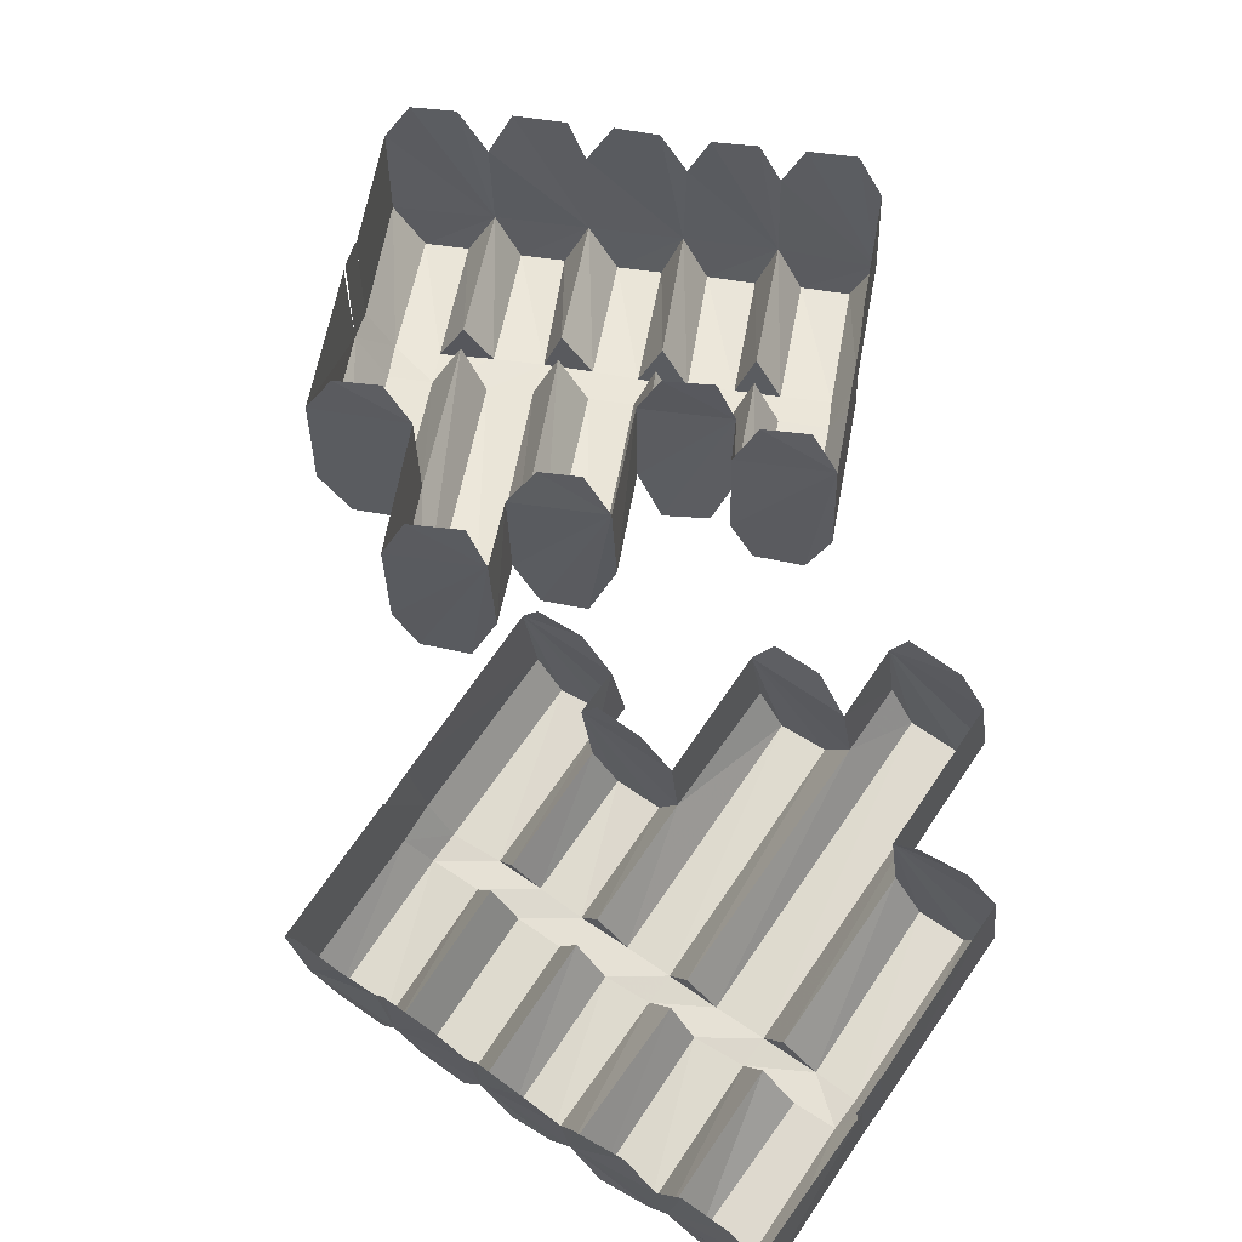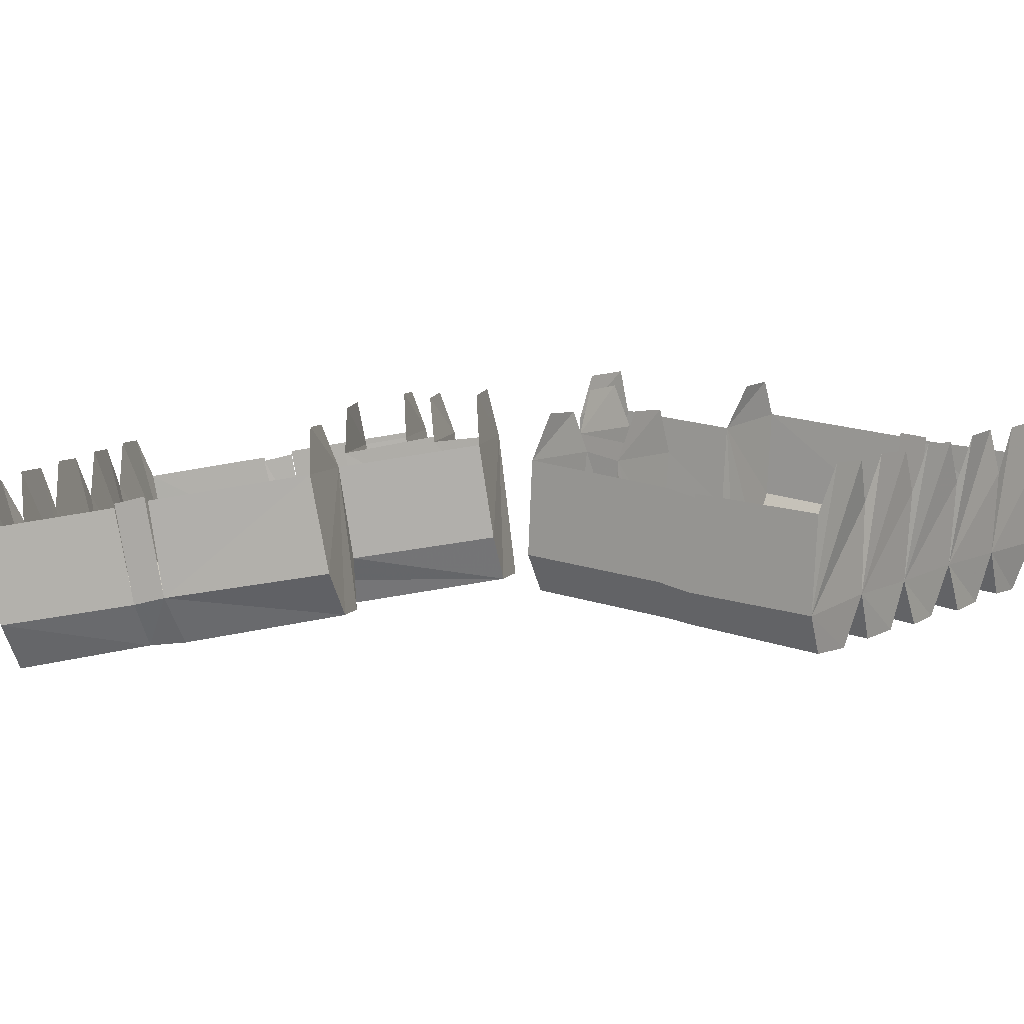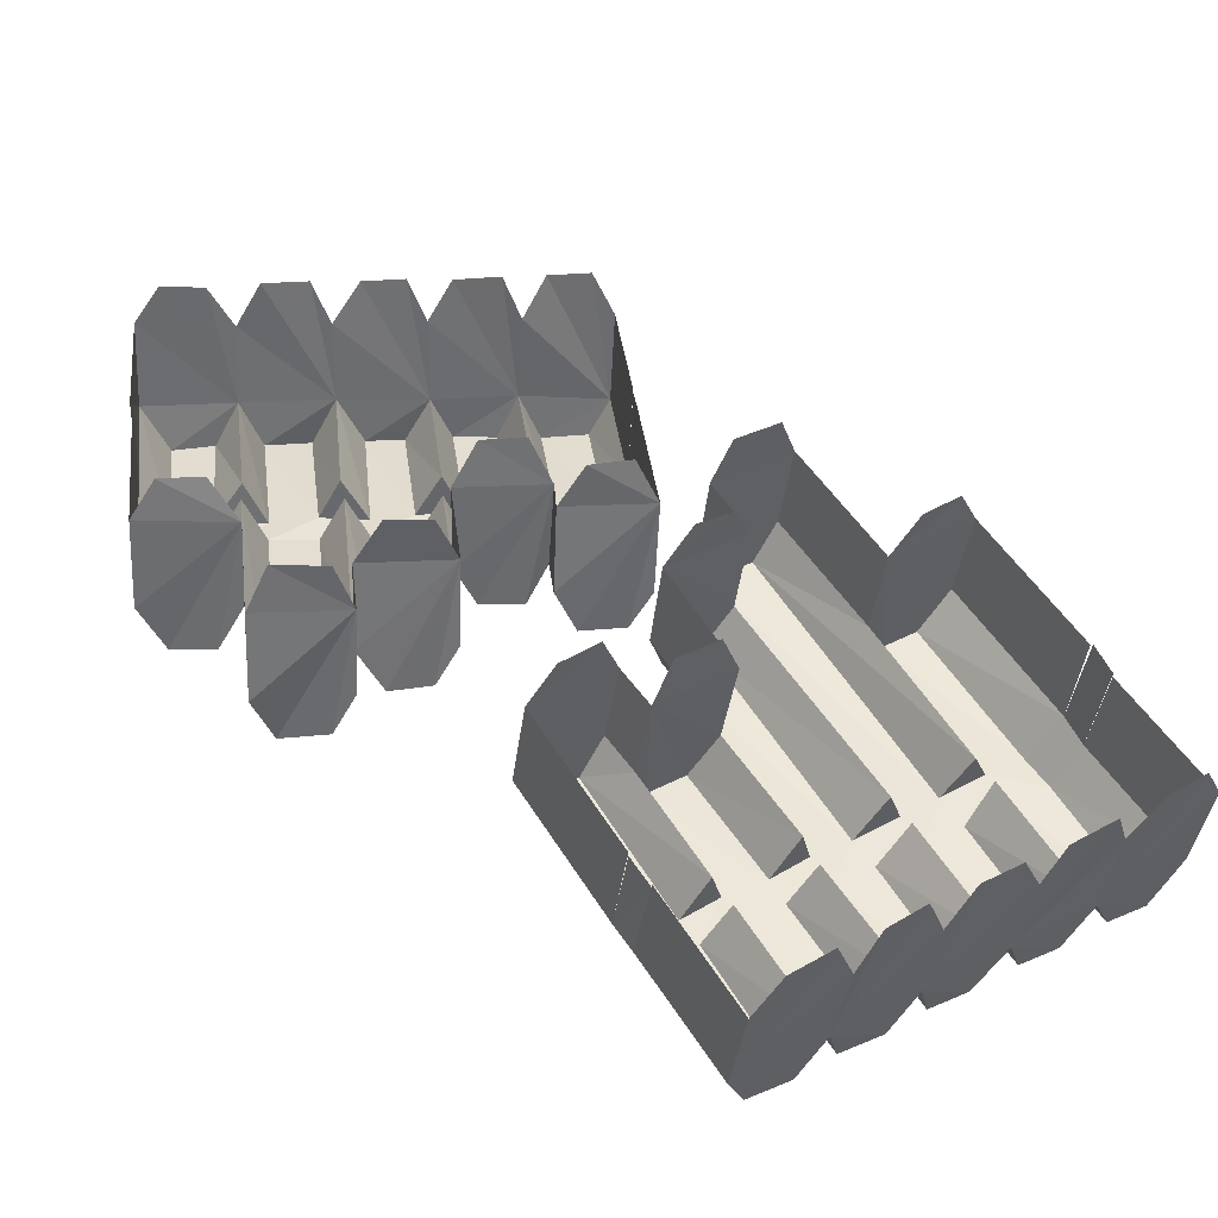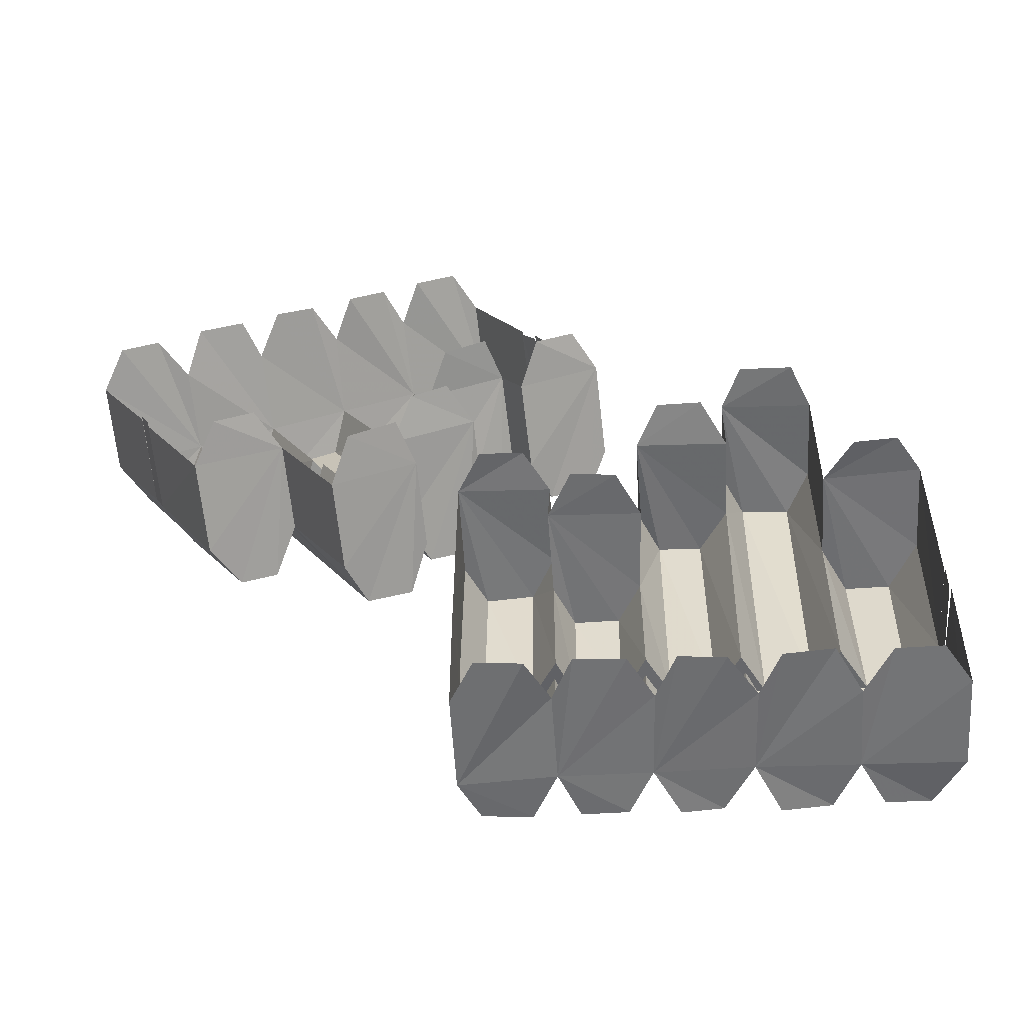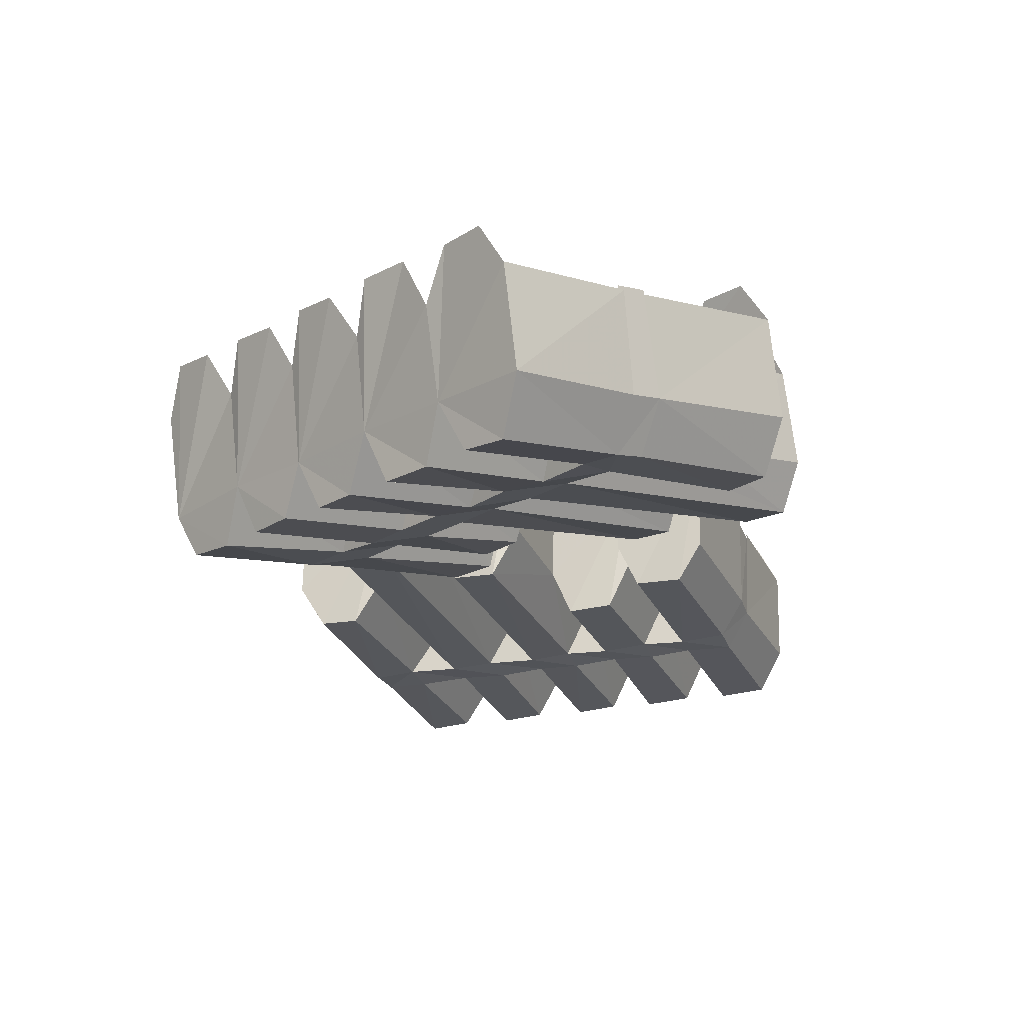
<metadata>
{"format":"obj","ext":"obj","renderer":"f3d","projection":"perspective","resolution":1024,"background":"white","views":[{"elev":64.6,"azim":-158.5,"up":"+Y"},{"elev":5.4,"azim":113.9,"up":"+Y"},{"elev":42.2,"azim":-20.4,"up":"+Y"},{"elev":28.9,"azim":166.8,"up":"+Y"},{"elev":-15.6,"azim":-147.3,"up":"+Y"}]}
</metadata>
<code>
v -0.0625 -0.375 0.9219
v -0.02344 -0.4609 0.8984
v 0.07031 -0.4688 0.8828
v 0.125 -0.375 0.8906
v 0.1406 -0.1953 0.9219
v 0.1016 -0.1016 0.9375
v 0.007812 -0.1016 0.9609
v -0.04688 -0.1875 0.9531
v -0.1172 -0.3359 0.6484
v -0.07812 -0.4141 0.6328
v 0.01562 -0.4141 0.6094
v 0.07031 -0.3281 0.6172
v 0.1562 -0.4688 0.8594
v 0.25 -0.4766 0.8438
v 0.3047 -0.3828 0.8516
v 0.3125 -0.2031 0.8828
v 0.2734 -0.1094 0.8984
v 0.1875 -0.1094 0.9219
v 0.1875 -0.4219 0.5703
v 0.2422 -0.3359 0.5781
v 0.3359 -0.4766 0.8203
v 0.4219 -0.4844 0.8047
v 0.4844 -0.3906 0.8125
v 0.5 -0.2109 0.8438
v 0.4531 -0.1172 0.8672
v 0.3672 -0.1172 0.8828
v 0.1016 -0.4219 0.5938
v 0.1797 -0.4141 0.5156
v 0.2656 -0.4141 0.4922
v 0.2812 -0.4297 0.5547
v 0.3672 -0.4297 0.5391
v 0.4297 -0.3438 0.5391
v 0.5234 -0.4844 0.7812
v 0.6094 -0.4922 0.7656
v 0.6641 -0.3984 0.7734
v 0.6797 -0.2188 0.7969
v 0.6406 -0.125 0.8281
v 0.5391 -0.125 0.8516
v 0.08594 -0.4062 0.5312
v 0.03906 -0.3672 0.2969
v 0.125 -0.375 0.2734
v 0.2344 -0.3203 0.5234
v 0.1797 -0.2812 0.2891
v 0.1719 -0.3359 0.03125
v 0.3516 -0.4219 0.4766
v 0.4531 -0.4219 0.4531
v 0.4609 -0.4375 0.5234
v 0.5547 -0.4375 0.5
v 0.6094 -0.3516 0.4922
v 0.7109 -0.4922 0.7422
v 0.7969 -0.5 0.7266
v 0.8594 -0.4062 0.7266
v 0.875 -0.2188 0.7578
v 0.8281 -0.1328 0.7812
v 0.7422 -0.1328 0.8047
v 0.7422 -0.4453 0.4609
v 0.7969 -0.3594 0.4609
v 0.8125 -0.1719 0.4922
v 0.6562 -0.4453 0.4766
v 0.6406 -0.4297 0.4062
v 0.7266 -0.4375 0.3906
v 0.7891 -0.3438 0.3984
v 0.8047 -0.1484 0.4297
v 0.8125 -0.1641 0.4922
v 0.5391 -0.4297 0.4297
v 0.5938 -0.3359 0.4453
v 0.5312 -0.2812 0.125
v 0.5781 -0.375 0.09375
v 0.6562 -0.375 0.07812
v 0.7188 -0.2891 0.07812
v 0.7344 -0.1016 0.1094
v 0.8047 -0.1562 0.4219
v -0.1016 -0.1406 0.6875
v -0.1016 -0.1484 0.6875
v -0.1172 -0.1328 0.625
v -0.1328 -0.3203 0.5938
v -0.09375 -0.3984 0.5703
v 0 -0.4062 0.5547
v 0.05469 -0.3125 0.5625
v 0.007812 -0.2734 0.3281
v 0.02344 -0.09375 0.3594
v 0.4141 -0.3281 0.4844
v 0.3125 -0.25 0.02344
v 0.3281 -0.3203 -0.1328
v 0.4219 -0.3203 -0.1484
v 0.4688 -0.2344 -0.1484
v 0.4844 -0.05469 -0.125
v 0.5469 -0.1016 0.1484
v 0.6875 -0.01562 0.1328
v 0.6016 -0.01562 0.1562
v -0.1953 -0.2656 0.2812
v -0.1172 -0.125 0.625
v -0.1797 -0.07031 0.3125
v -0.1562 -0.3438 0.2578
v -0.125 0.01562 0.3203
v -0.03906 0.01562 0.2969
v 0 -0.07812 0.2734
v -0.01562 -0.2578 0.2422
v -0.0625 -0.3438 0.2422
v 0.0625 0 0.3594
v 0.1562 -0.007812 0.3359
v 0.1953 -0.1016 0.3203
v 0.1328 -0.2344 0.07031
v 0.1484 -0.05469 0.08594
v 0.2578 -0.3359 0.01562
v 0.3281 -0.0625 0.04688
v 0.2891 -0.2266 -0.1016
v 0.3047 -0.04688 -0.08594
v 0.4453 0.03906 -0.1016
v 0.3438 0.04688 -0.07812
v 0.2031 0.03125 0.09375
v 0.2812 0.02344 0.07812
v 0.3672 -0.3672 -0.7578
v 0.3203 -0.4453 -0.7578
v 0.2266 -0.4453 -0.7812
v 0.1875 -0.3438 -0.8047
v 0.2031 -0.1641 -0.8125
v 0.2578 -0.07812 -0.8203
v 0.3438 -0.07812 -0.7969
v 0.3828 -0.1719 -0.7734
v 0.3047 -0.3438 -0.4922
v 0.2578 -0.4141 -0.4844
v 0.1641 -0.4062 -0.5078
v 0.125 -0.3125 -0.5312
v 0.1406 -0.4375 -0.8047
v 0.05469 -0.4297 -0.8281
v 0.01562 -0.3359 -0.8438
v 0.02344 -0.1562 -0.8594
v 0.07812 -0.07031 -0.8594
v 0.1719 -0.07031 -0.8359
v -0.007812 -0.3984 -0.5547
v -0.04688 -0.3047 -0.5703
v -0.03906 -0.4297 -0.8516
v -0.1172 -0.4219 -0.8672
v -0.1641 -0.3203 -0.8906
v -0.1562 -0.1484 -0.9062
v -0.09375 -0.0625 -0.9062
v -0.007812 -0.0625 -0.8828
v 0.07812 -0.4062 -0.5312
v -0.02344 -0.3984 -0.4922
v -0.1172 -0.3906 -0.5156
v -0.1016 -0.3906 -0.5781
v -0.1875 -0.3906 -0.5938
v -0.2344 -0.2969 -0.6172
v -0.2188 -0.4219 -0.8984
v -0.3125 -0.4141 -0.9141
v -0.3516 -0.3125 -0.9375
v -0.3359 -0.1406 -0.9531
v -0.2812 -0.04688 -0.9453
v -0.1875 -0.05469 -0.9297
v 0.0625 -0.3984 -0.4688
v 0.007812 -0.375 -0.2422
v -0.07812 -0.3672 -0.2656
v -0.0625 -0.3047 -0.5156
v -0.1172 -0.2812 -0.2812
v -0.2266 -0.3359 -0.05469
v -0.2031 -0.3828 -0.5391
v -0.2969 -0.3828 -0.5625
v -0.2812 -0.3828 -0.625
v -0.375 -0.3828 -0.6406
v -0.4141 -0.2891 -0.6641
v -0.4062 -0.4062 -0.9375
v -0.4922 -0.4062 -0.9531
v -0.5391 -0.3047 -0.9844
v -0.5234 -0.1172 -1
v -0.4688 -0.03906 -0.9922
v -0.3828 -0.04688 -0.9688
v -0.5547 -0.375 -0.6875
v -0.6016 -0.2812 -0.7109
v -0.5938 -0.09375 -0.7266
v -0.4766 -0.375 -0.6719
v -0.4922 -0.375 -0.6094
v -0.5703 -0.3672 -0.6328
v -0.6172 -0.2734 -0.6484
v -0.6016 -0.07812 -0.6719
v -0.5859 -0.08594 -0.7344
v -0.3906 -0.375 -0.5859
v -0.4297 -0.2812 -0.6094
v -0.5078 -0.25 -0.2812
v -0.5625 -0.3438 -0.2891
v -0.6484 -0.3359 -0.3125
v -0.6953 -0.2344 -0.3281
v -0.6797 -0.04688 -0.3438
v -0.6016 -0.08594 -0.6719
v 0.3203 -0.1484 -0.5078
v 0.3203 -0.1562 -0.5078
v 0.3047 -0.1406 -0.4453
v 0.2891 -0.3281 -0.4219
v 0.2422 -0.4062 -0.4297
v 0.1484 -0.4062 -0.4453
v 0.1094 -0.3125 -0.4766
v 0.05469 -0.2891 -0.2422
v 0.07031 -0.1094 -0.25
v -0.2422 -0.2969 -0.5625
v -0.3594 -0.2422 -0.09375
v -0.4375 -0.3125 0.02344
v -0.5312 -0.3125 0
v -0.5703 -0.2188 -0.007812
v -0.5547 -0.03906 -0.03125
v -0.4922 -0.07031 -0.2969
v -0.625 0.03125 -0.3438
v -0.5391 0.02344 -0.3281
v 0.2109 -0.2969 -0.1094
v 0.2266 -0.1016 -0.125
v 0.1641 -0.375 -0.1172
v 0.1875 -0.007812 -0.1484
v 0.1016 -0.007812 -0.1641
v 0.04688 -0.09375 -0.1719
v 0.03125 -0.2734 -0.1484
v 0.07031 -0.3672 -0.1328
v 0.03125 -0.007812 -0.2734
v -0.05469 -0.007812 -0.2969
v -0.1094 -0.1016 -0.2969
v -0.1797 -0.25 -0.04688
v -0.1641 -0.07031 -0.07031
v -0.3125 -0.3359 -0.07031
v -0.3438 -0.0625 -0.1172
v -0.3906 -0.2266 0.03125
v -0.375 -0.04688 0.01562
v -0.5078 0.05469 -0.03125
v -0.4062 0.04688 0
v -0.2031 0.02344 -0.07812
v -0.2891 0.03125 -0.1016
f 1 2 3
f 1 3 4
f 1 4 5
f 1 5 6
f 1 6 7
f 1 7 8
f 1 8 9
f 1 9 2
f 2 9 10
f 2 10 3
f 3 10 11
f 3 11 4
f 4 11 12
f 4 12 13
f 4 13 14
f 4 14 15
f 4 15 16
f 4 16 17
f 4 17 18
f 4 18 5
f 15 14 19
f 15 19 20
f 15 20 21
f 15 21 22
f 15 22 23
f 15 23 24
f 15 24 25
f 15 25 26
f 15 26 16
f 14 13 27
f 14 27 19
f 20 30 21
f 21 30 22
f 22 30 31
f 22 31 23
f 23 31 32
f 23 32 33
f 23 33 34
f 23 34 35
f 23 35 36
f 23 36 37
f 23 37 38
f 23 38 24
f 12 27 13
f 28 39 40
f 28 40 41
f 28 41 42
f 29 42 43
f 29 43 44
f 29 44 45
f 32 47 33
f 33 47 34
f 34 47 48
f 34 48 35
f 35 48 49
f 35 49 50
f 35 50 51
f 35 51 52
f 35 52 53
f 35 53 54
f 35 54 55
f 35 55 36
f 52 51 56
f 52 56 57
f 52 57 58
f 52 58 53
f 51 50 59
f 51 59 56
f 49 59 50
f 60 66 67
f 60 67 68
f 60 68 61
f 61 68 69
f 61 69 62
f 62 69 70
f 62 70 71
f 62 71 72
f 9 8 73
f 39 79 80
f 39 80 40
f 40 80 81
f 40 81 41
f 41 81 43
f 41 43 42
f 46 82 83
f 46 83 84
f 46 84 65
f 65 84 85
f 65 85 66
f 66 85 67
f 67 85 86
f 67 86 87
f 67 87 88
f 67 88 68
f 68 88 69
f 69 88 70
f 70 88 71
f 71 88 89
f 89 88 90
f 91 76 92
f 91 92 93
f 91 93 94
f 91 94 77
f 91 77 76
f 93 95 96
f 93 96 97
f 93 97 98
f 93 98 99
f 93 99 94
f 94 99 78
f 94 78 77
f 81 100 101
f 81 101 102
f 81 102 43
f 43 102 103
f 43 103 44
f 44 103 104
f 44 104 105
f 44 105 45
f 45 105 82
f 82 105 83
f 83 105 104
f 83 104 106
f 83 106 107
f 83 107 84
f 84 107 108
f 84 108 85
f 85 108 86
f 86 108 87
f 87 108 109
f 109 108 110
f 104 111 112
f 104 112 106
f 79 78 99
f 79 99 80
f 80 99 98
f 80 98 97
f 80 97 81
f 107 106 108
f 103 102 104
f 113 114 115
f 113 115 116
f 113 116 117
f 113 117 118
f 113 118 119
f 113 119 120
f 113 120 121
f 113 121 114
f 114 121 122
f 114 122 115
f 115 122 123
f 115 123 116
f 116 123 124
f 116 124 125
f 116 125 126
f 116 126 127
f 116 127 128
f 116 128 129
f 116 129 130
f 116 130 117
f 127 126 131
f 127 131 132
f 127 132 133
f 127 133 134
f 127 134 135
f 127 135 136
f 127 136 137
f 127 137 138
f 127 138 128
f 126 125 139
f 126 139 131
f 132 142 133
f 133 142 134
f 134 142 143
f 134 143 135
f 135 143 144
f 135 144 145
f 135 145 146
f 135 146 147
f 135 147 148
f 135 148 149
f 135 149 150
f 135 150 136
f 124 139 125
f 140 151 152
f 140 152 153
f 140 153 154
f 141 154 155
f 141 155 156
f 141 156 157
f 144 159 145
f 145 159 146
f 146 159 160
f 146 160 147
f 147 160 161
f 147 161 162
f 147 162 163
f 147 163 164
f 147 164 165
f 147 165 166
f 147 166 167
f 147 167 148
f 164 163 168
f 164 168 169
f 164 169 170
f 164 170 165
f 163 162 171
f 163 171 168
f 161 171 162
f 172 178 179
f 172 179 180
f 172 180 173
f 173 180 181
f 173 181 174
f 174 181 182
f 174 182 183
f 174 183 184
f 121 120 185
f 151 191 192
f 151 192 152
f 152 192 193
f 152 193 153
f 153 193 155
f 153 155 154
f 158 194 195
f 158 195 196
f 158 196 177
f 177 196 197
f 177 197 178
f 178 197 179
f 179 197 198
f 179 198 199
f 179 199 200
f 179 200 180
f 180 200 181
f 181 200 182
f 182 200 183
f 183 200 201
f 201 200 202
f 203 188 187
f 203 187 204
f 203 204 205
f 203 205 189
f 203 189 188
f 204 206 207
f 204 207 208
f 204 208 209
f 204 209 210
f 204 210 205
f 205 210 190
f 205 190 189
f 193 211 212
f 193 212 213
f 193 213 155
f 155 213 214
f 155 214 156
f 156 214 215
f 156 215 216
f 156 216 157
f 157 216 194
f 194 216 195
f 195 216 215
f 195 215 217
f 195 217 218
f 195 218 196
f 196 218 219
f 196 219 197
f 197 219 198
f 198 219 199
f 199 219 220
f 220 219 221
f 215 222 223
f 215 223 217
f 191 190 210
f 191 210 192
f 192 210 209
f 192 209 208
f 192 208 193
f 218 217 219
f 214 213 215
f 19 27 28
f 19 28 29
f 19 29 30
f 19 30 20
f 27 12 11
f 27 11 39
f 27 39 28
f 28 42 29
f 29 45 30
f 30 45 31
f 31 45 46
f 31 46 47
f 31 47 32
f 56 59 60
f 56 60 61
f 56 61 62
f 56 62 57
f 57 62 63
f 57 63 64
f 59 49 48
f 59 48 60
f 60 48 65
f 60 65 66
f 74 75 76
f 74 76 9
f 9 76 77
f 9 77 10
f 10 77 78
f 10 78 11
f 11 78 39
f 39 78 79
f 47 46 65
f 47 65 48
f 46 45 82
f 131 139 140
f 131 140 141
f 131 141 142
f 131 142 132
f 139 124 123
f 139 123 151
f 139 151 140
f 140 154 141
f 141 157 142
f 142 157 143
f 143 157 158
f 143 158 159
f 143 159 144
f 168 171 172
f 168 172 173
f 168 173 174
f 168 174 169
f 169 174 175
f 169 175 176
f 171 161 160
f 171 160 172
f 172 160 177
f 172 177 178
f 186 187 188
f 186 188 121
f 121 188 189
f 121 189 122
f 122 189 190
f 122 190 123
f 123 190 151
f 151 190 191
f 159 158 177
f 159 177 160
f 158 157 194

</code>
